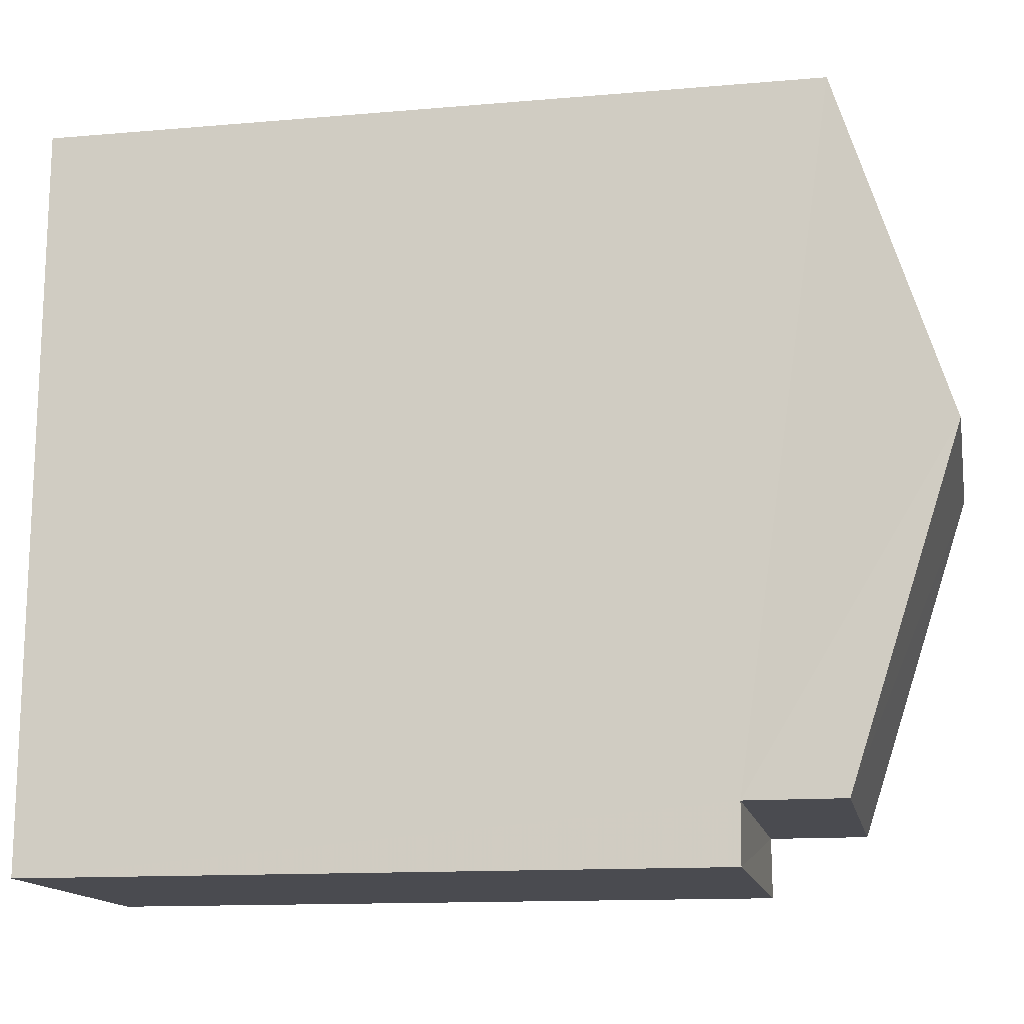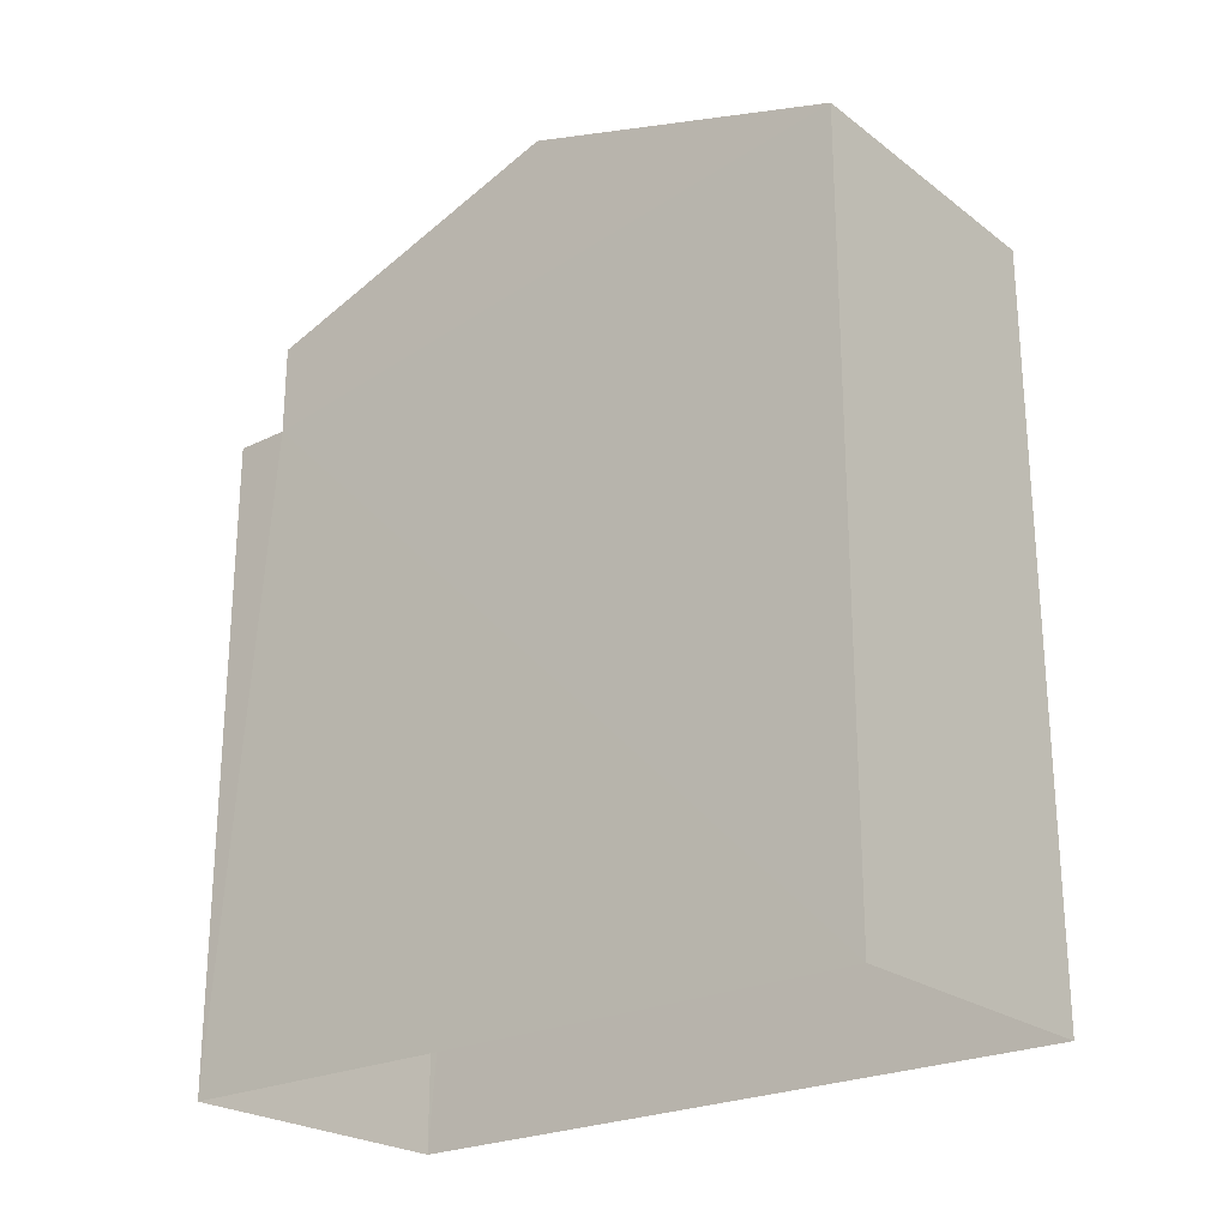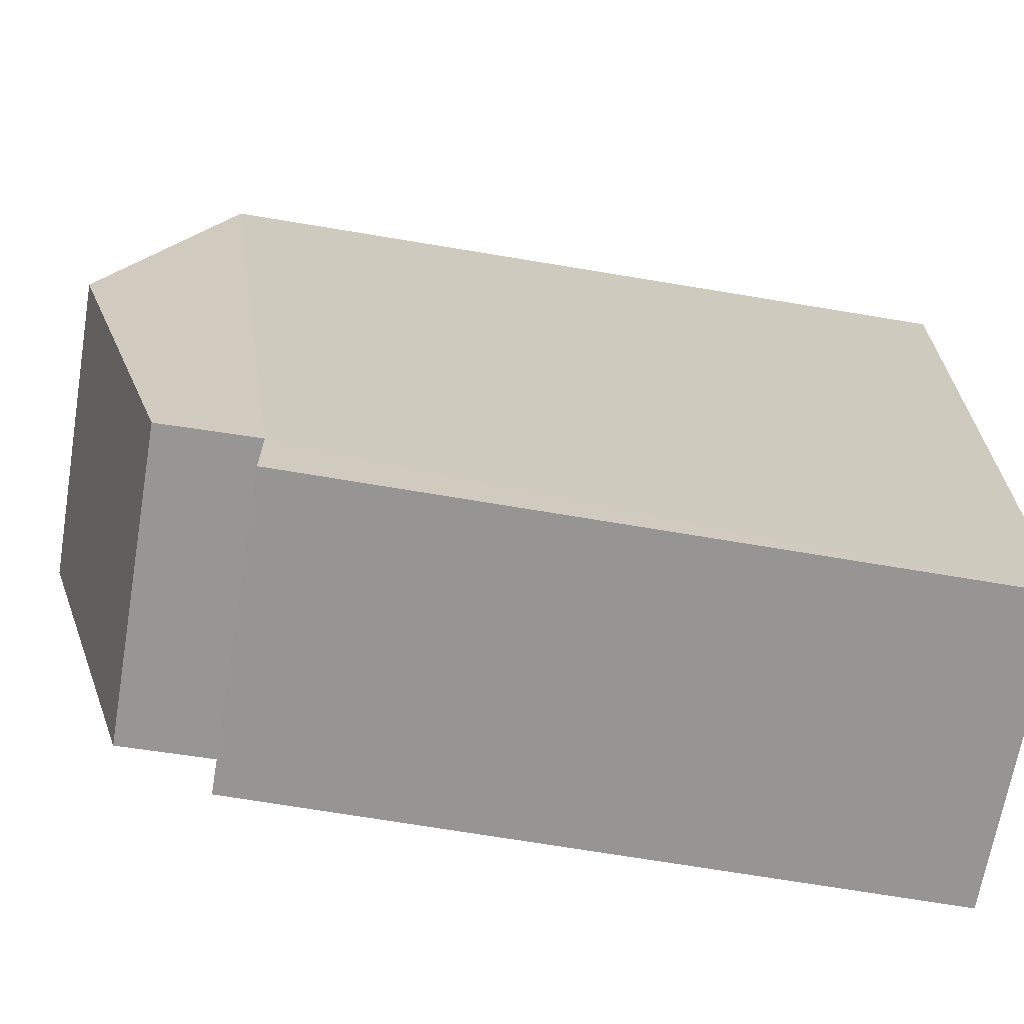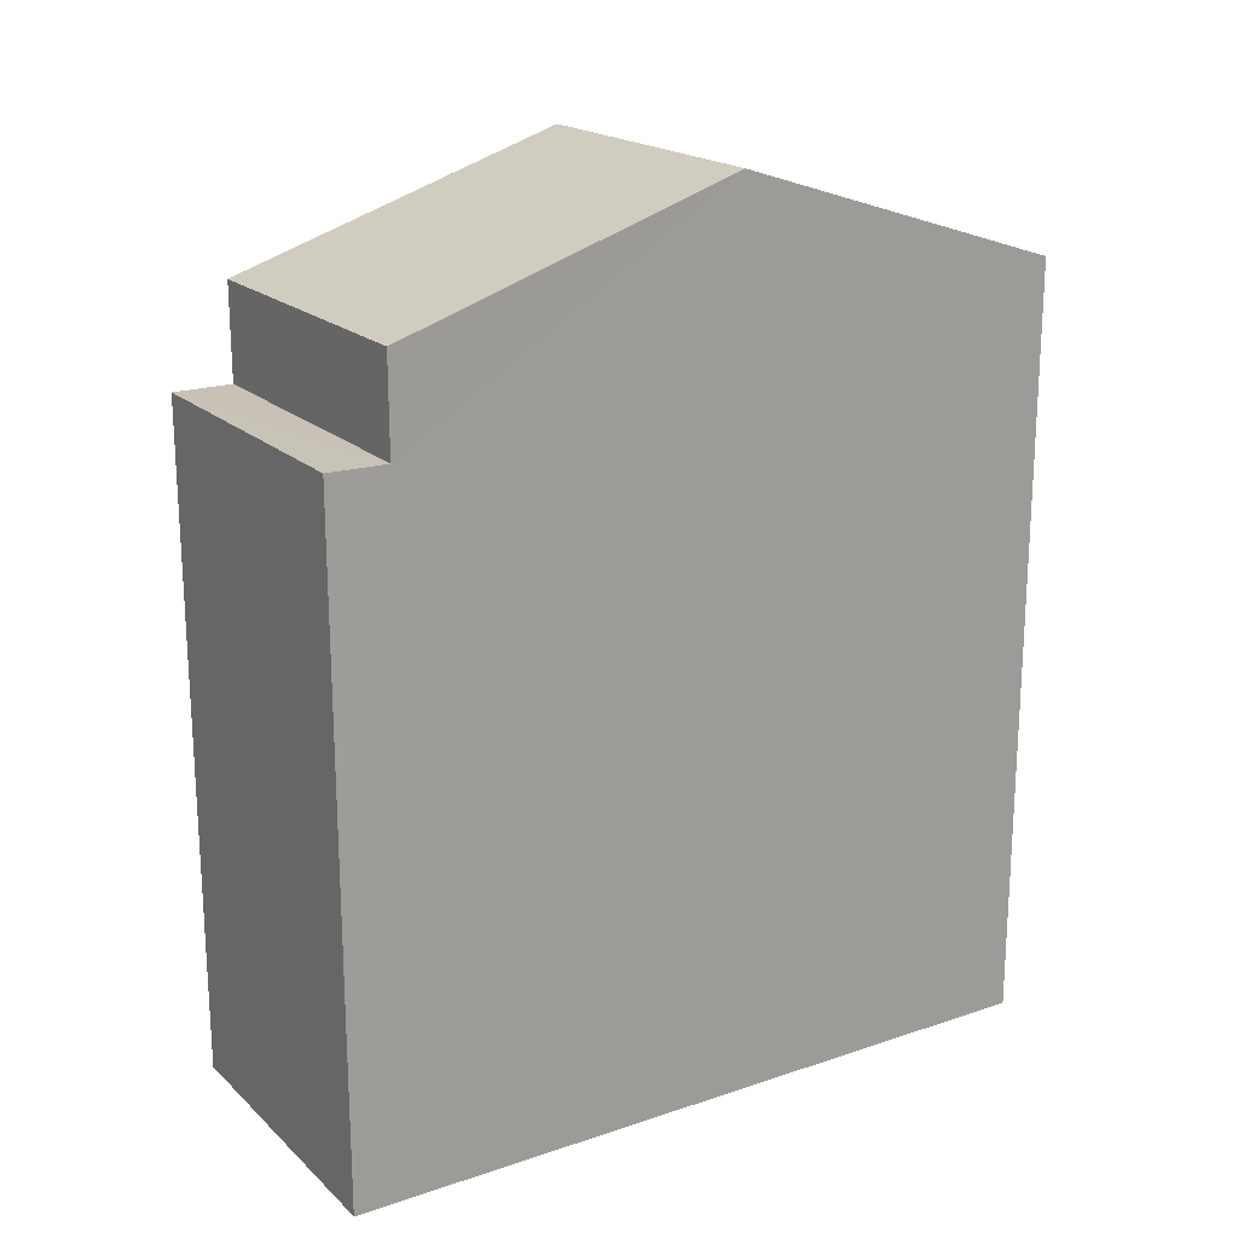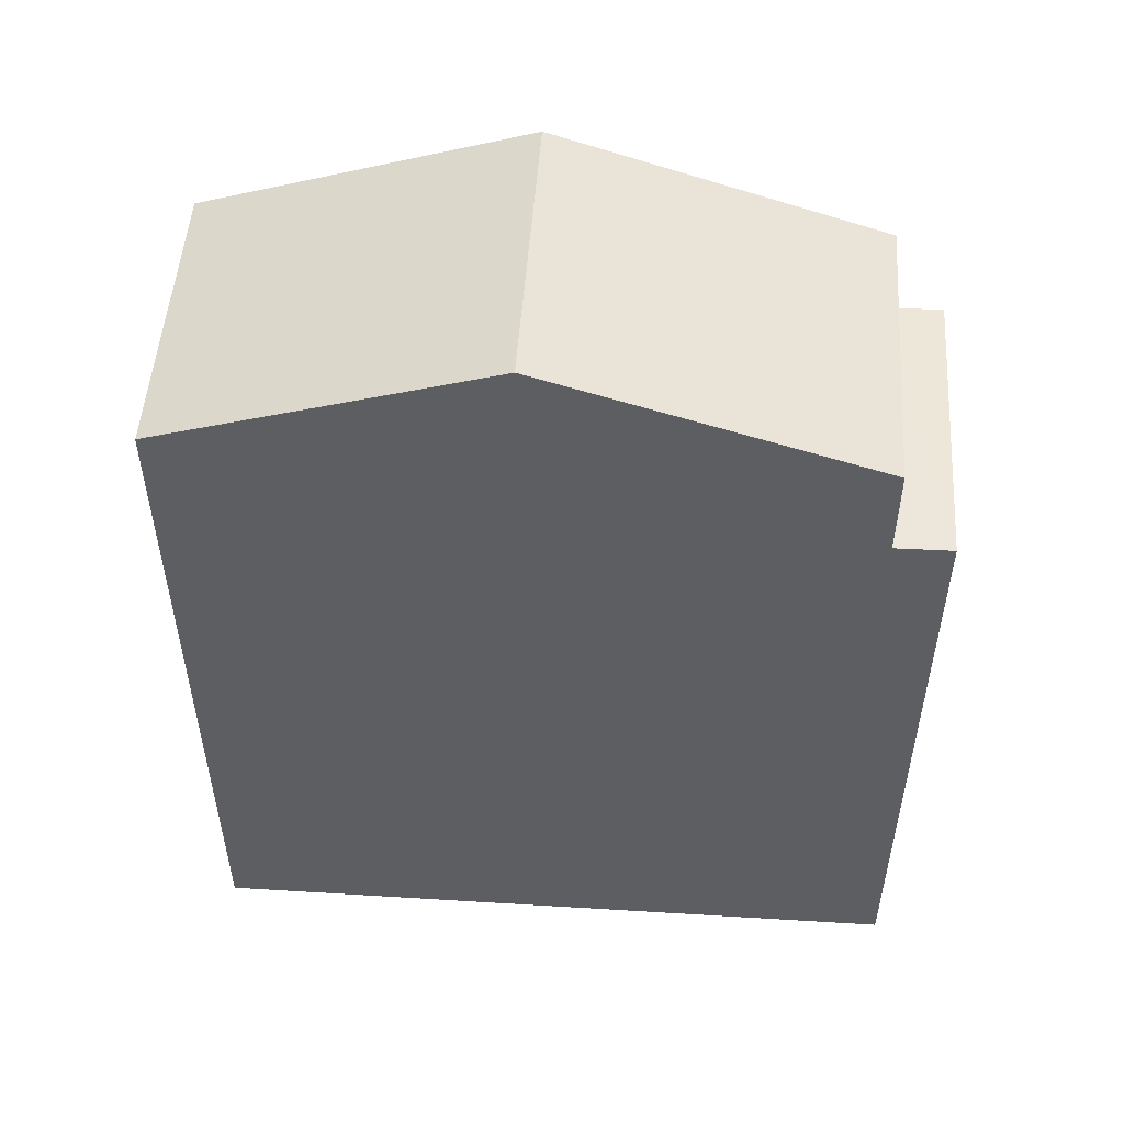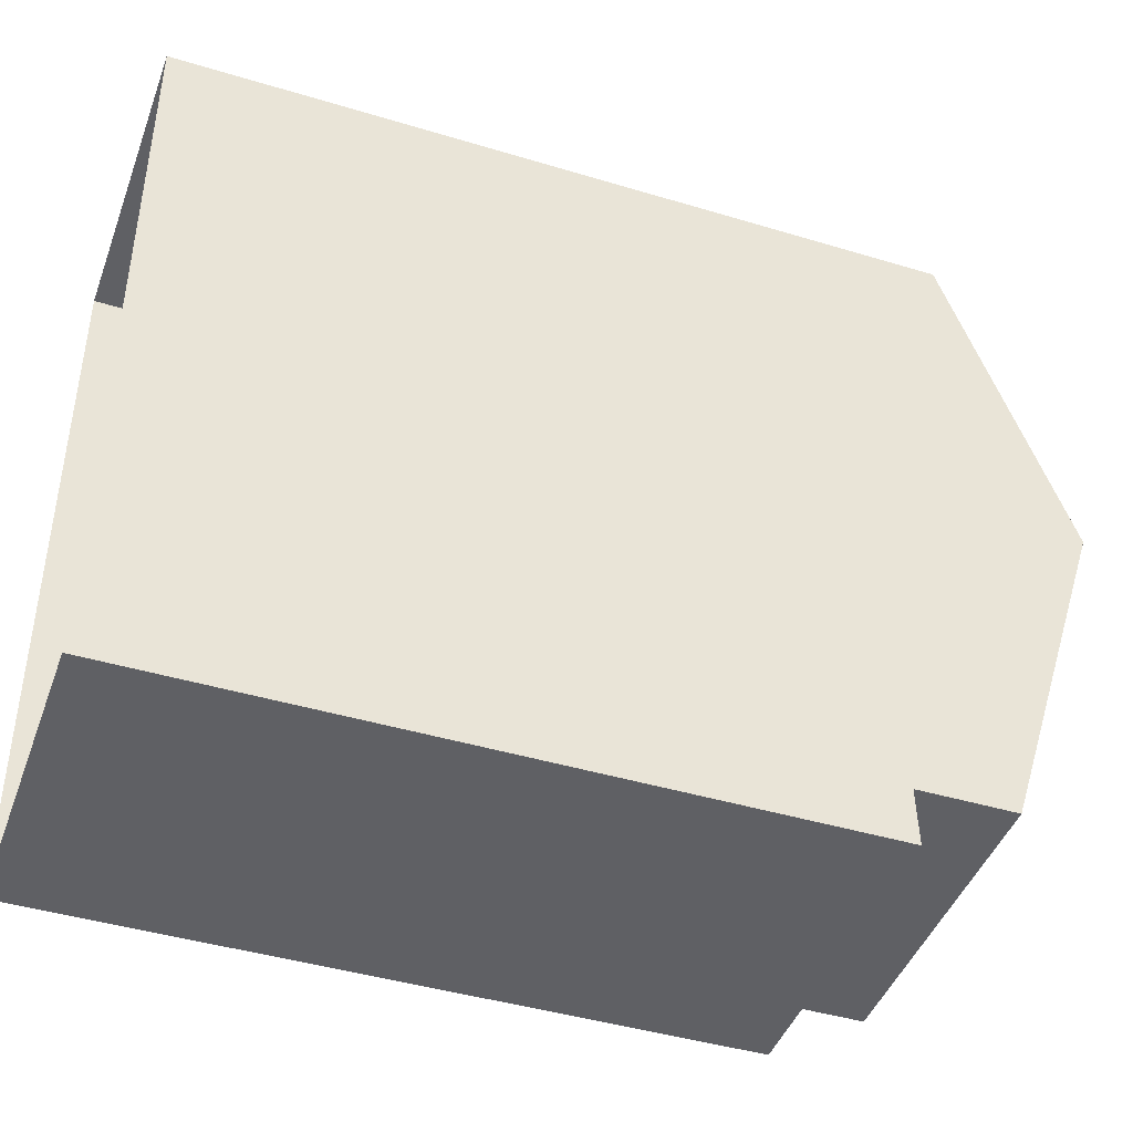
<metadata>
{"format":"obj","ext":"obj","renderer":"f3d","projection":"perspective","resolution":1024,"background":"white","views":[{"elev":-13.2,"azim":-78.8,"up":"+Y"},{"elev":-23.9,"azim":128.0,"up":"+Z"},{"elev":-68.9,"azim":80.4,"up":"+Y"},{"elev":19.4,"azim":56.7,"up":"+Z"},{"elev":51.2,"azim":-87.1,"up":"+Z"},{"elev":-43.0,"azim":-109.7,"up":"+Y"}]}
</metadata>
<code>
v -3.728e+05 -1.047e+05 26.9
v -3.728e+05 -1.046e+05 26.9
v -3.728e+05 -1.046e+05 26.9
v -3.728e+05 -1.047e+05 26.9
v -3.728e+05 -1.047e+05 35.35
v -3.728e+05 -1.047e+05 35.35
v -3.728e+05 -1.047e+05 35.35
v -3.728e+05 -1.047e+05 35.35
v -3.728e+05 -1.047e+05 36.54
v -3.728e+05 -1.047e+05 36.54
v -3.728e+05 -1.047e+05 37.91
v -3.728e+05 -1.047e+05 37.91
v -3.728e+05 -1.046e+05 36.53
v -3.728e+05 -1.046e+05 36.53
f 1 2 3
f 4 1 3
f 5 6 7
f 5 8 6
f 9 10 11
f 12 9 11
f 13 14 12
f 11 13 12
f 12 14 8
f 9 12 8
f 14 2 8
f 8 2 1
f 8 1 6
f 6 1 4
f 7 6 4
f 5 10 9
f 8 5 9
f 14 3 2
f 14 13 3
f 13 11 5
f 13 5 3
f 11 10 5
f 3 5 4
f 4 5 7

</code>
